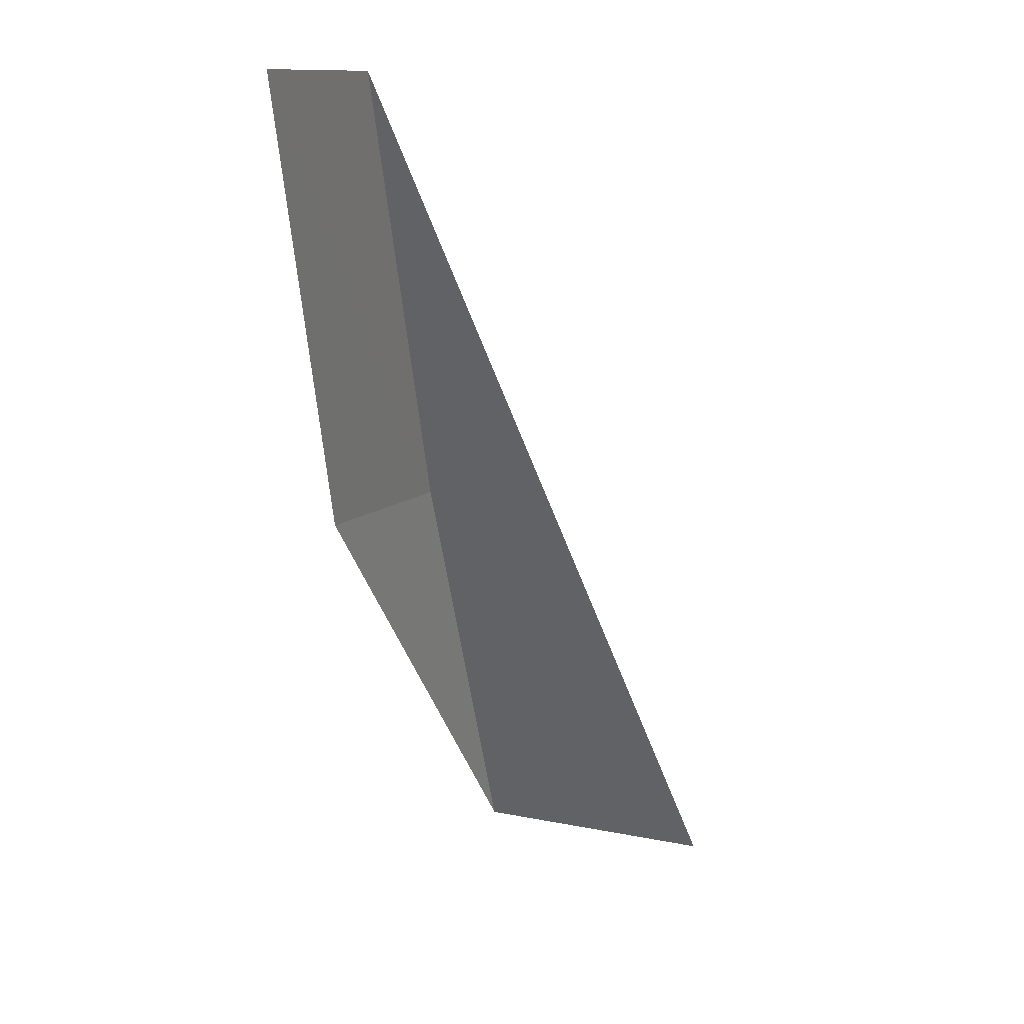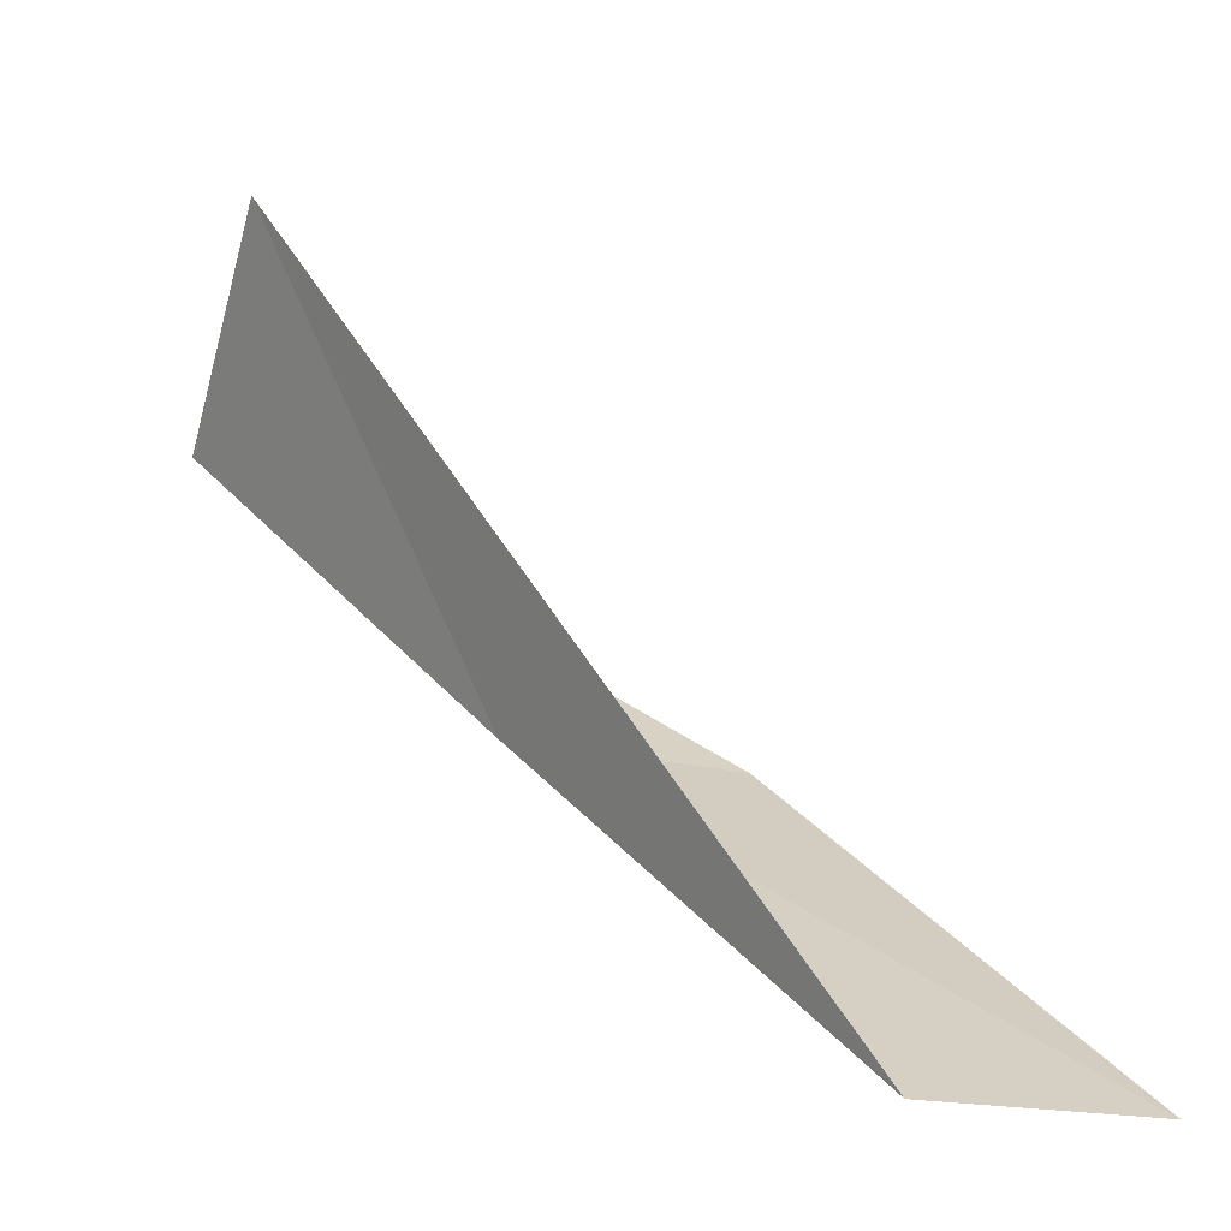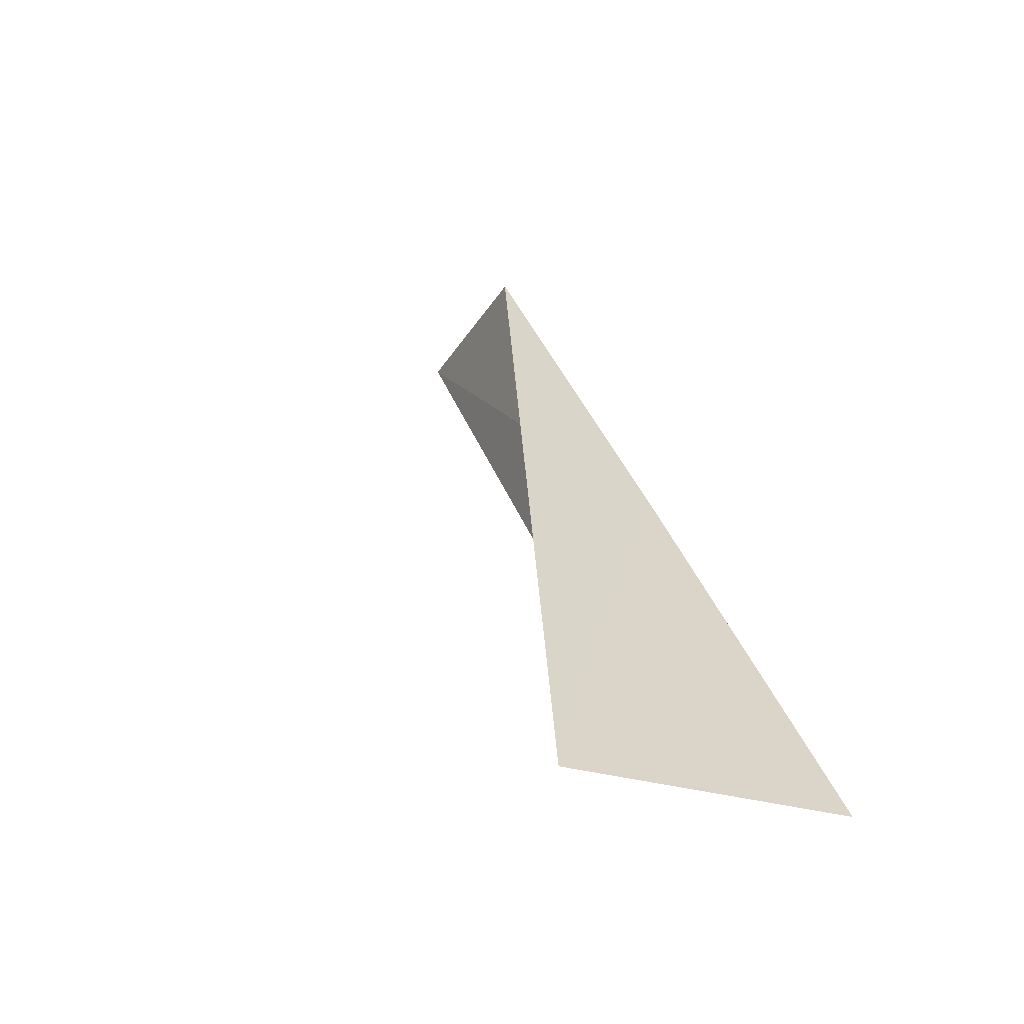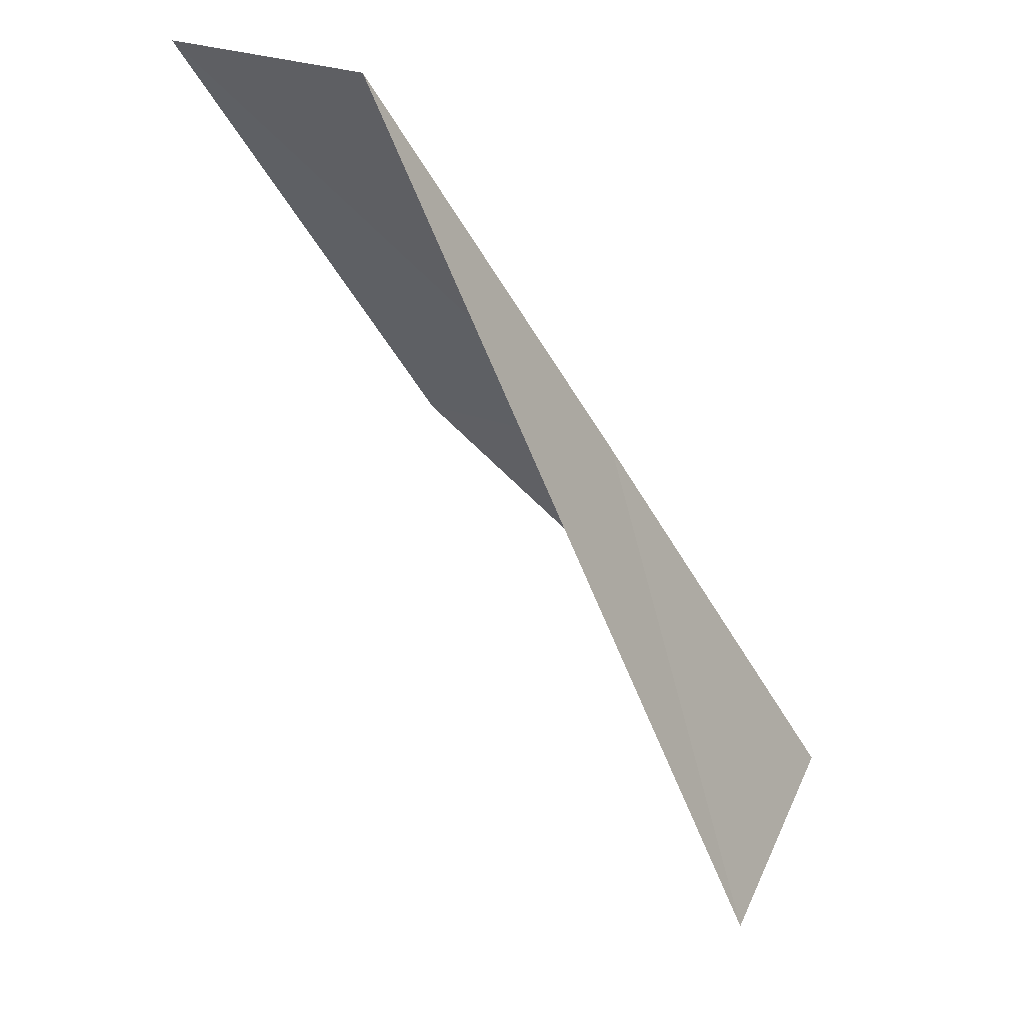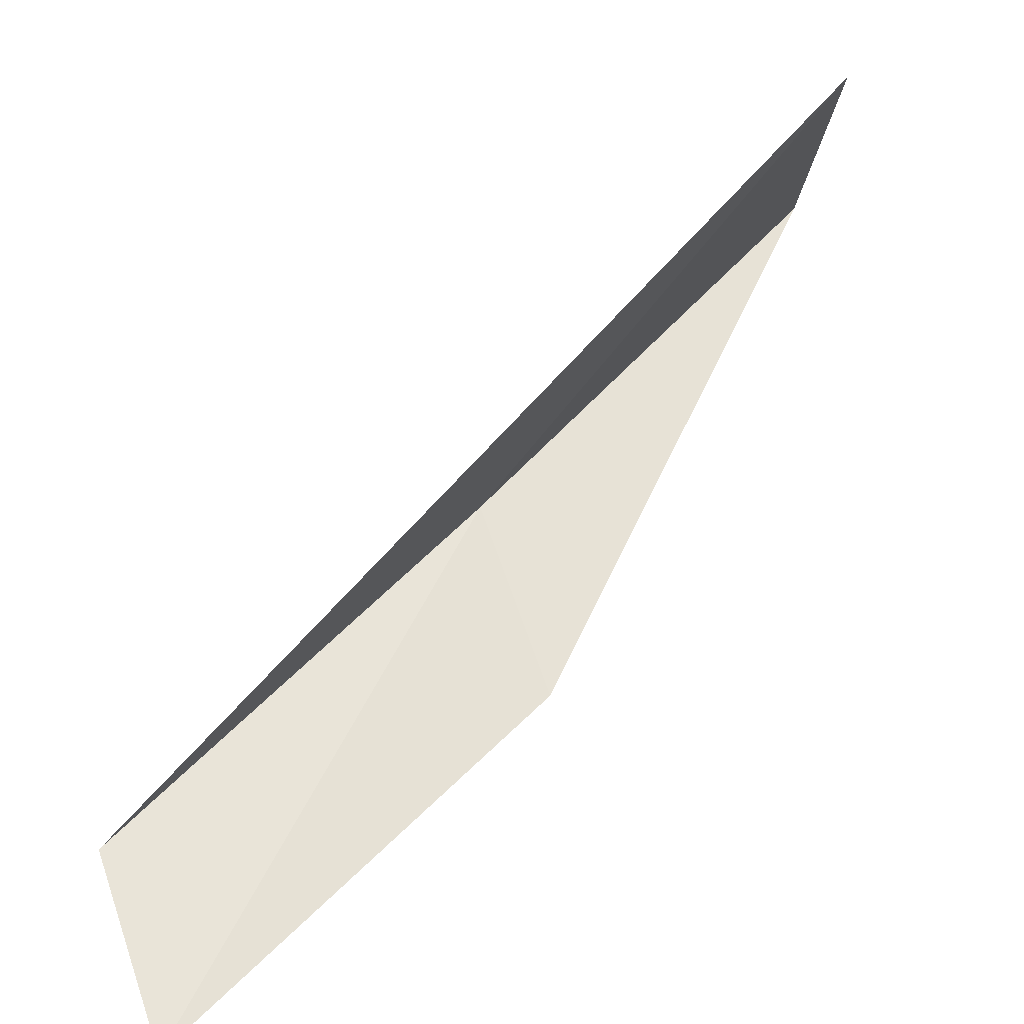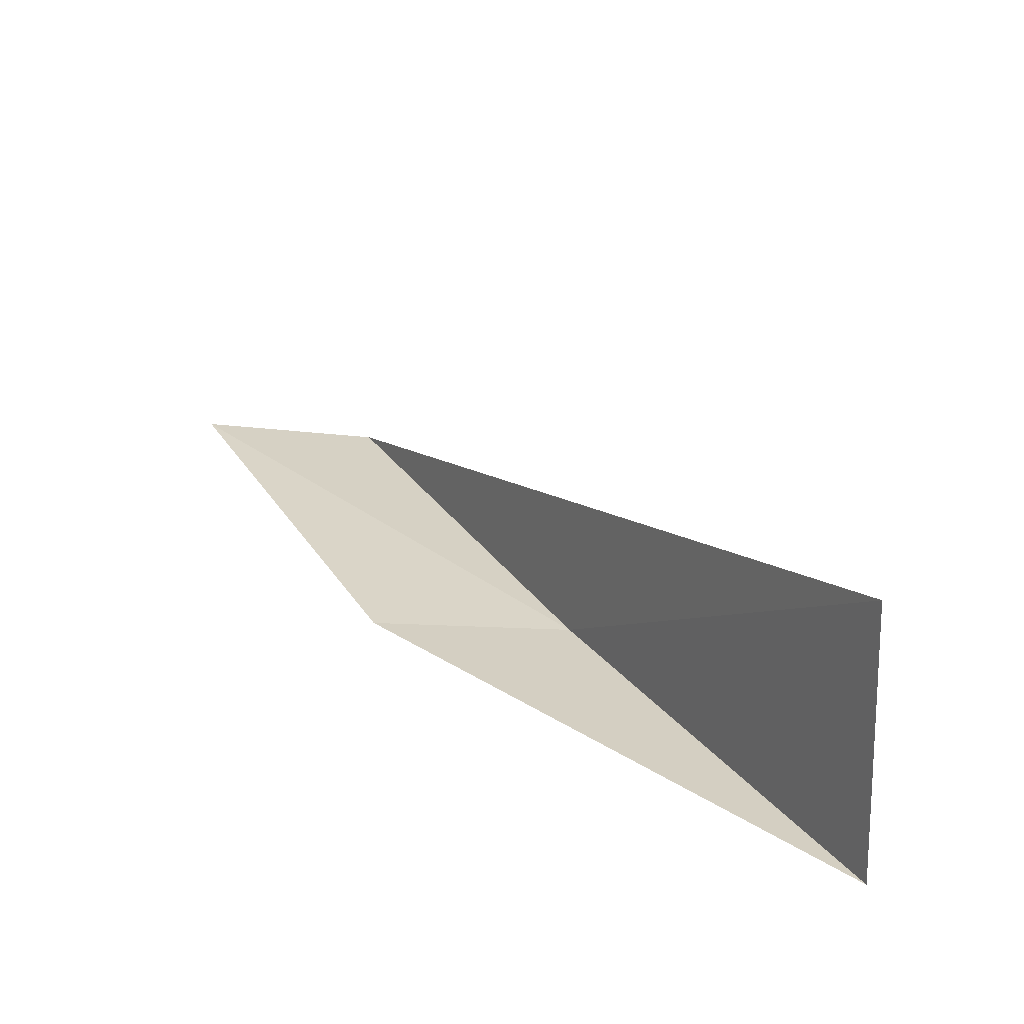
<metadata>
{"format":"obj","ext":"obj","renderer":"f3d","projection":"perspective","resolution":1024,"background":"white","views":[{"elev":10.9,"azim":102.6,"up":"+Z"},{"elev":33.2,"azim":-5.0,"up":"+Y"},{"elev":-32.8,"azim":-126.5,"up":"+Z"},{"elev":42.6,"azim":-172.5,"up":"+Z"},{"elev":53.8,"azim":70.3,"up":"+Y"},{"elev":-70.5,"azim":164.9,"up":"+Z"}]}
</metadata>
<code>
v -25.68 -21.97 92.57
v -23.18 -21.89 97.07
v -21.24 -22.23 97.07
v -23.65 -22.43 92.57
v -27.53 -19.25 88.06
v -28.25 -21.84 88.06
f 1 4 3
f 1 3 2
f 1 6 4
f 1 2 5
f 1 5 6

</code>
